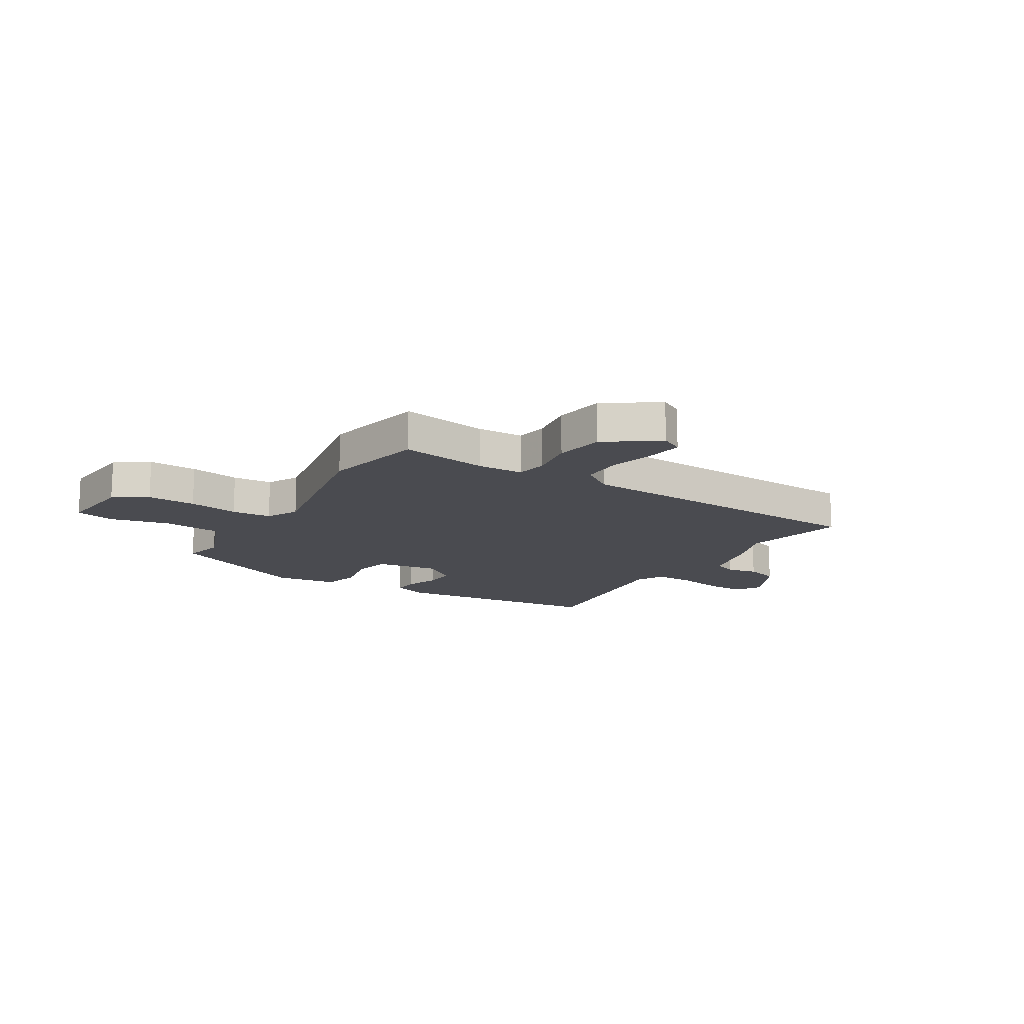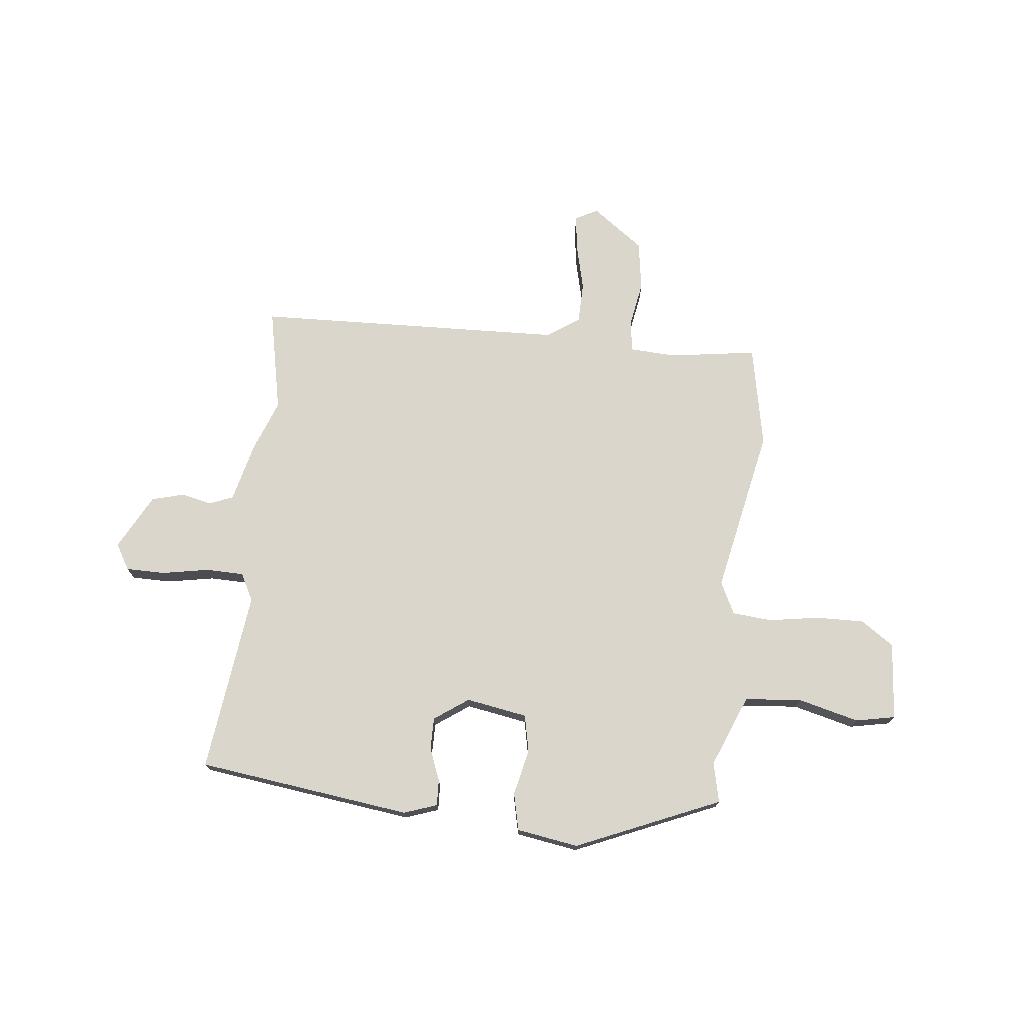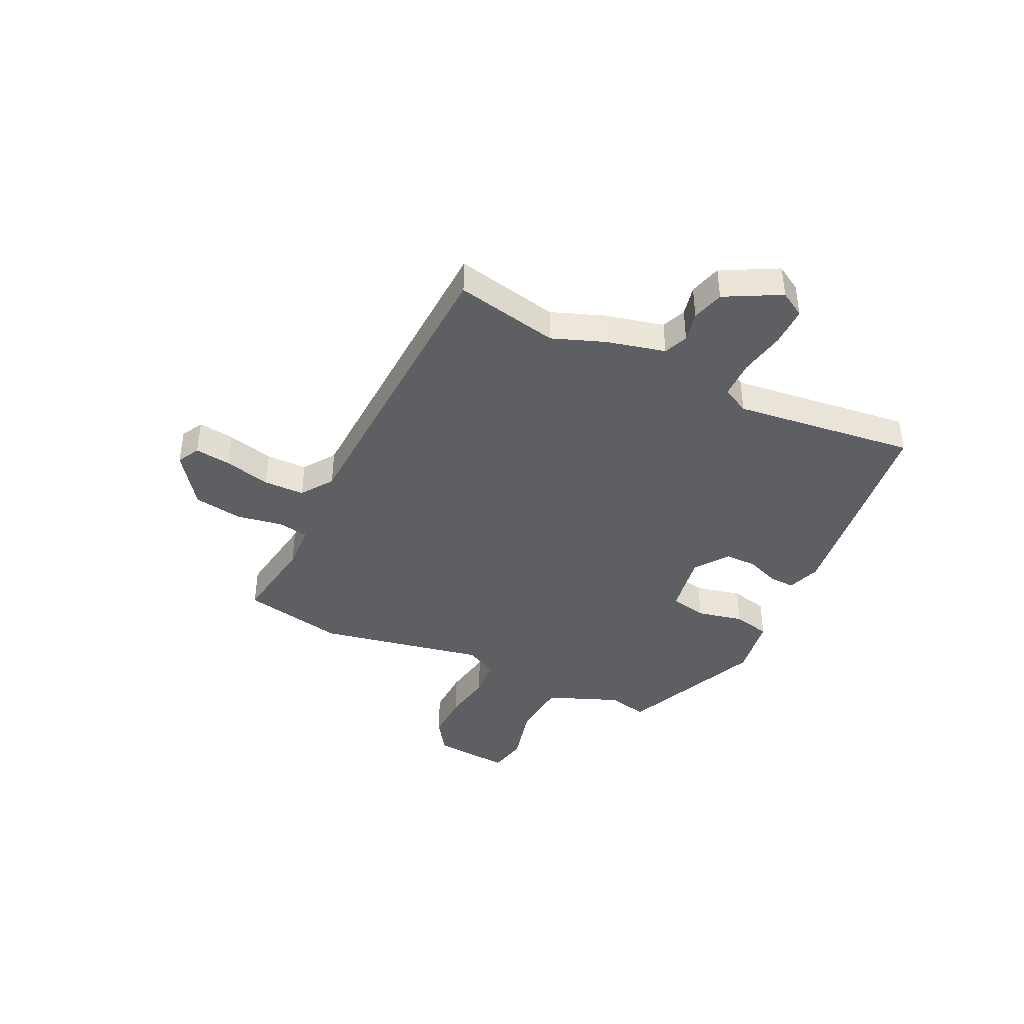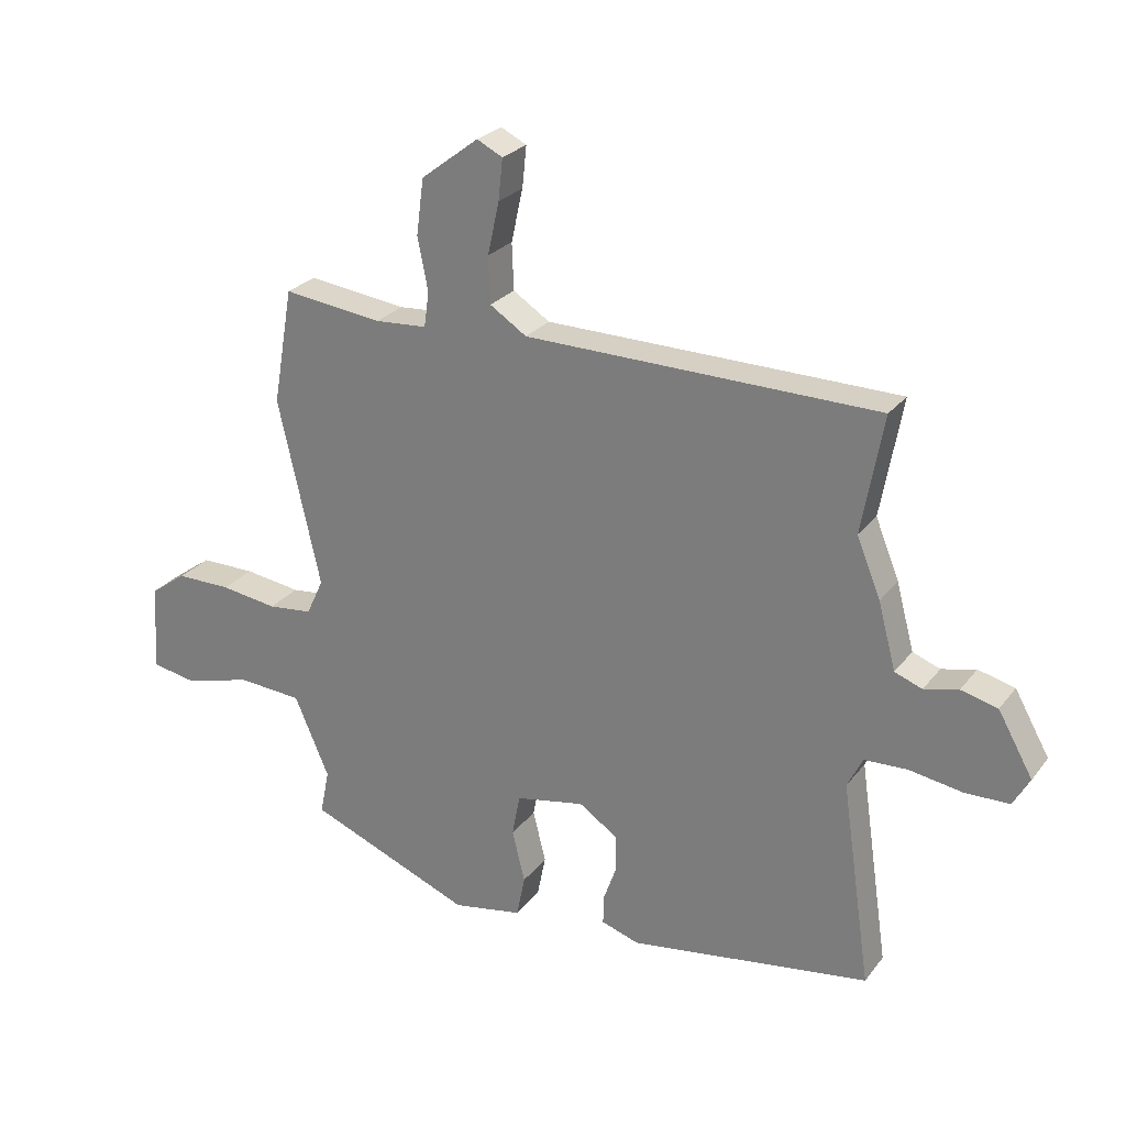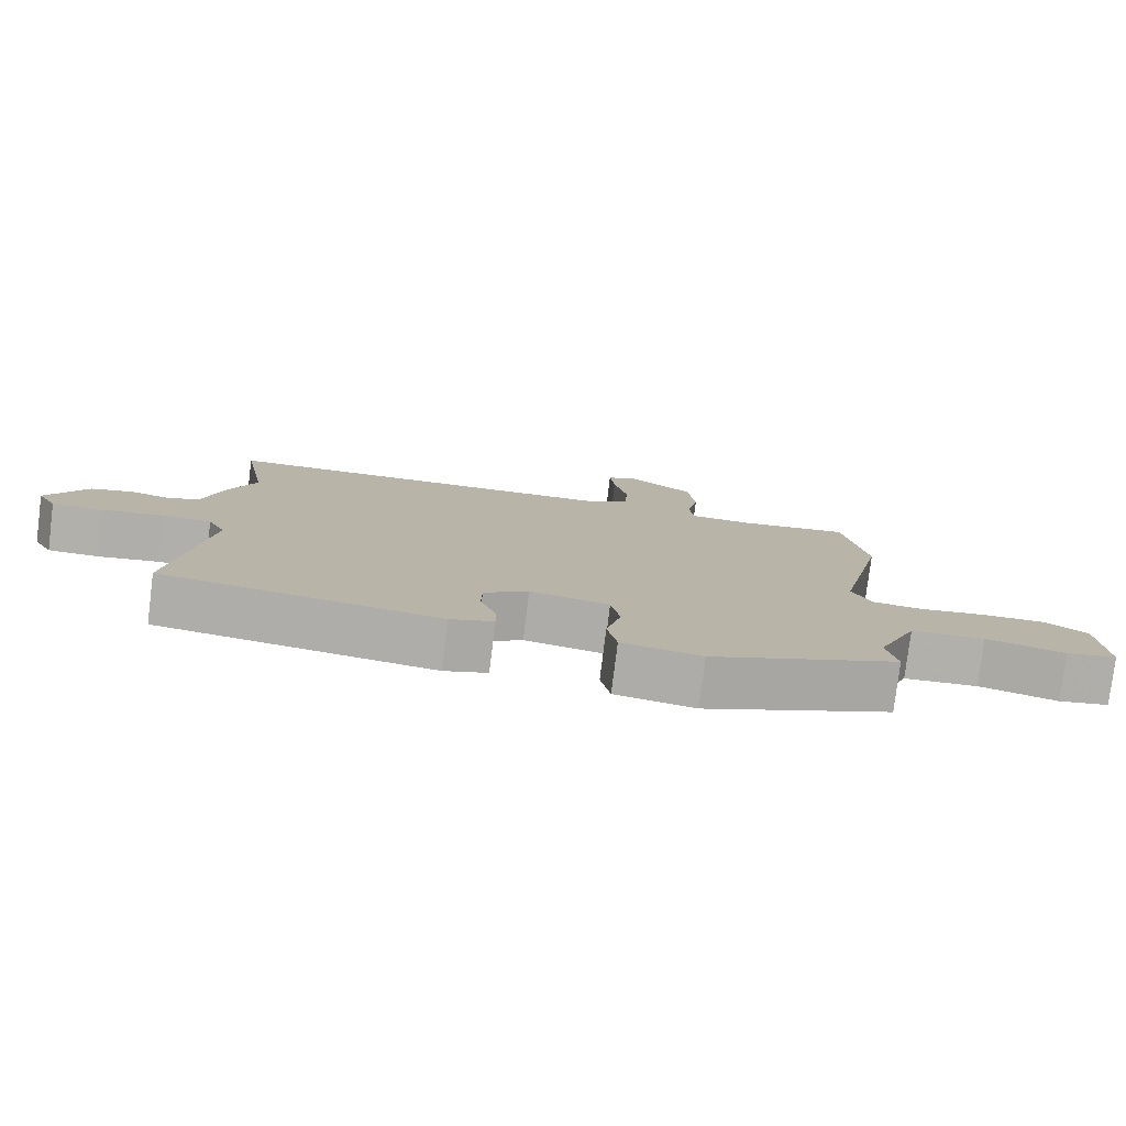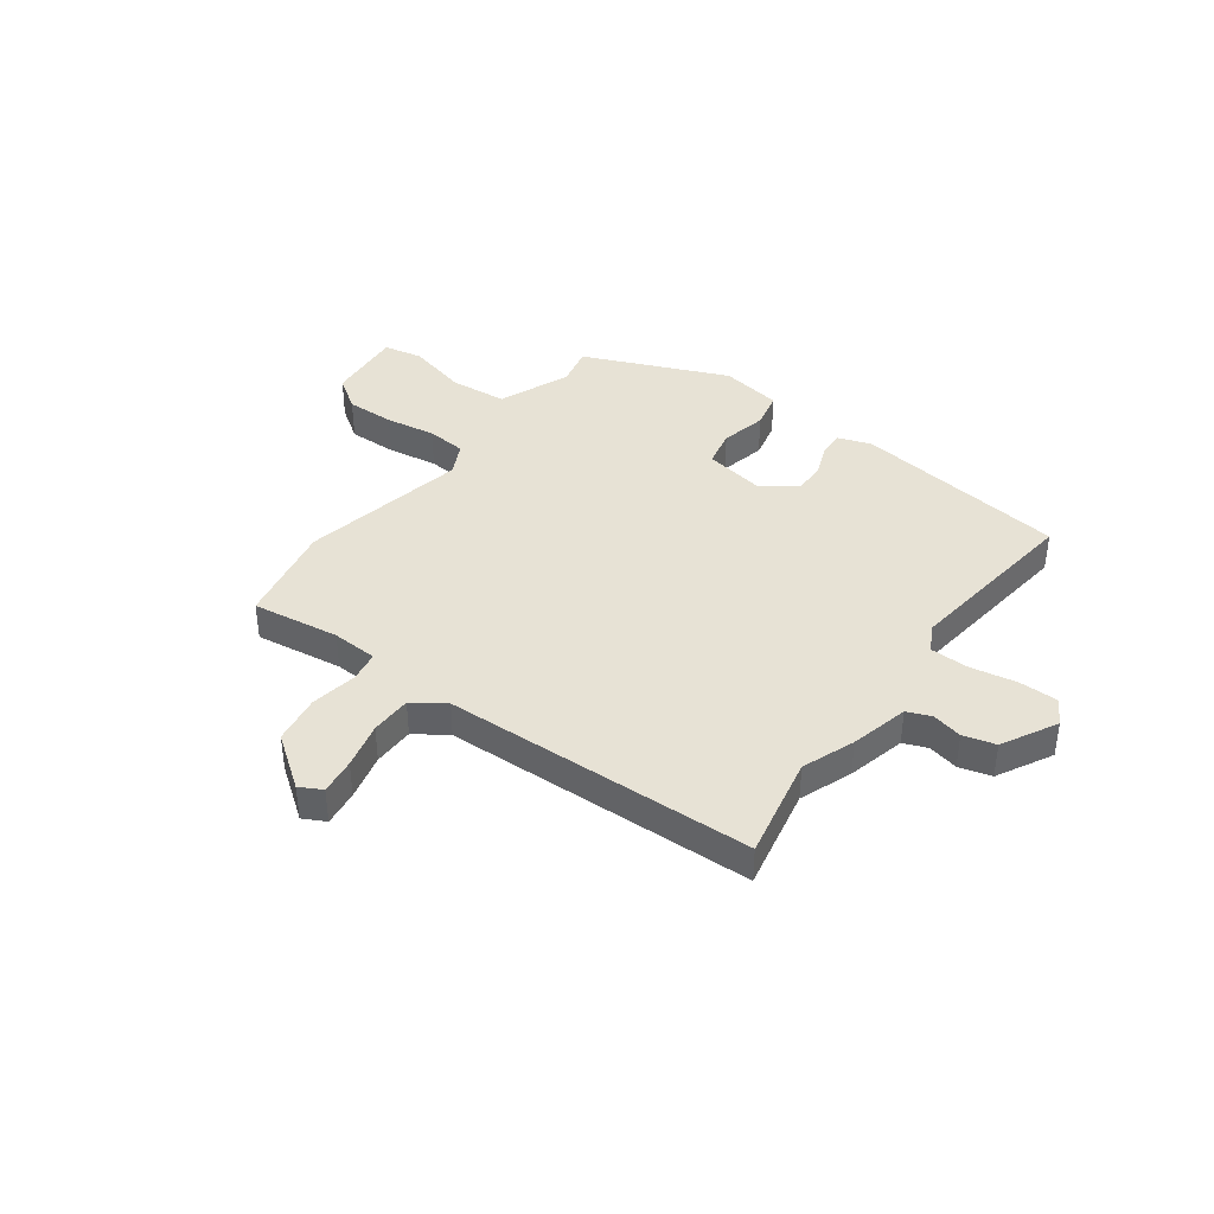
<metadata>
{"format":"obj","ext":"obj","renderer":"f3d","projection":"perspective","resolution":1024,"background":"white","views":[{"elev":-14.6,"azim":-33.5,"up":"+Y"},{"elev":73.8,"azim":-175.1,"up":"+Y"},{"elev":-41.0,"azim":62.9,"up":"+Y"},{"elev":25.9,"azim":28.8,"up":"+Z"},{"elev":-78.5,"azim":172.9,"up":"+Z"},{"elev":40.1,"azim":35.1,"up":"+Y"}]}
</metadata>
<code>
v -0.532 0.07 0.316
v -0.499 0.07 0.506
v -0.337 0.07 0.486
v -0.252 0.07 0.492
v -0.244 0.07 0.549
v -0.261 0.07 0.635
v -0.249 0.07 0.726
v -0.155 0.07 0.798
v -0.113 0.07 0.777
v -0.12 0.07 0.71
v -0.139 0.07 0.624
v -0.136 0.07 0.548
v -0.076 0.07 0.509
v 0.5 0.07 0.501
v 0.465 0.07 0.308
v 0.504 0.07 0.212
v 0.533 0.07 0.104
v 0.578 0.07 0.087
v 0.634 0.07 0.101
v 0.694 0.07 0.086
v 0.751 0.07 -0.015
v 0.724 0.07 -0.063
v 0.652 0.07 -0.065
v 0.565 0.07 -0.051
v 0.494 0.07 -0.054
v 0.469 0.07 -0.105
v 0.518 0.07 -0.44
v 0.123 0.07 -0.5
v 0.061 0.07 -0.48
v 0.062 0.07 -0.432
v 0.084 0.07 -0.371
v 0.083 0.07 -0.312
v 0.019 0.07 -0.269
v -0.094 0.07 -0.291
v -0.107 0.07 -0.36
v -0.086 0.07 -0.445
v -0.1 0.07 -0.514
v -0.214 0.07 -0.535
v -0.483 0.07 -0.427
v -0.468 0.07 -0.353
v -0.525 0.07 -0.221
v -0.631 0.07 -0.214
v -0.743 0.07 -0.245
v -0.816 0.07 -0.232
v -0.807 0.07 -0.088
v -0.747 0.07 -0.045
v -0.657 0.07 -0.045
v -0.564 0.07 -0.058
v -0.491 0.07 -0.05
v -0.463 0.07 0.01
v -0.532 0 0.316
v -0.499 0 0.506
v -0.337 0 0.486
v -0.252 0 0.492
v -0.244 0 0.549
v -0.261 0 0.635
v -0.249 0 0.726
v -0.155 0 0.798
v -0.113 0 0.777
v -0.12 0 0.71
v -0.139 0 0.624
v -0.136 0 0.548
v -0.076 0 0.509
v 0.5 0 0.501
v 0.465 0 0.308
v 0.504 0 0.212
v 0.533 0 0.104
v 0.578 0 0.087
v 0.634 0 0.101
v 0.694 0 0.086
v 0.751 0 -0.015
v 0.724 0 -0.063
v 0.652 0 -0.065
v 0.565 0 -0.051
v 0.494 0 -0.054
v 0.469 0 -0.105
v 0.518 0 -0.44
v 0.123 0 -0.5
v 0.061 0 -0.48
v 0.062 0 -0.432
v 0.084 0 -0.371
v 0.083 0 -0.312
v 0.019 0 -0.269
v -0.094 0 -0.291
v -0.107 0 -0.36
v -0.086 0 -0.445
v -0.1 0 -0.514
v -0.214 0 -0.535
v -0.483 0 -0.427
v -0.468 0 -0.353
v -0.525 0 -0.221
v -0.631 0 -0.214
v -0.743 0 -0.245
v -0.816 0 -0.232
v -0.807 0 -0.088
v -0.747 0 -0.045
v -0.657 0 -0.045
v -0.564 0 -0.058
v -0.491 0 -0.05
v -0.463 0 0.01
f 46 47 48
f 45 46 48
f 44 45 48
f 43 44 48
f 42 43 48
f 41 42 48 49
f 40 41 49 50
f 38 39 40
f 37 38 40
f 36 37 40
f 35 36 40
f 34 35 40 50
f 29 30 31
f 28 29 31
f 27 28 31
f 26 27 31
f 25 26 31 32
f 22 23 24
f 21 22 24
f 20 21 24
f 19 20 24
f 18 19 24
f 17 18 24 25
f 25 32 33
f 17 25 33
f 16 17 33
f 15 16 33
f 9 10 11
f 8 9 11
f 7 8 11
f 6 7 11
f 5 6 11
f 4 5 11 12
f 1 2 3
f 50 1 3
f 34 50 3
f 33 34 3
f 15 33 3
f 4 12 13
f 4 13 14 15
f 3 4 15
f 98 97 96
f 98 96 95
f 98 95 94
f 98 94 93
f 98 93 92
f 99 98 92 91
f 100 99 91 90
f 90 89 88
f 90 88 87
f 90 87 86
f 90 86 85
f 100 90 85 84
f 81 80 79
f 81 79 78
f 81 78 77
f 81 77 76
f 82 81 76 75
f 74 73 72
f 74 72 71
f 74 71 70
f 74 70 69
f 74 69 68
f 75 74 68 67
f 83 82 75
f 83 75 67
f 83 67 66
f 83 66 65
f 61 60 59
f 61 59 58
f 61 58 57
f 61 57 56
f 61 56 55
f 62 61 55 54
f 53 52 51
f 53 51 100
f 53 100 84
f 53 84 83
f 53 83 65
f 63 62 54
f 65 64 63 54
f 65 54 53
f 1 51 52 2
f 2 52 53 3
f 3 53 54 4
f 4 54 55 5
f 5 55 56 6
f 6 56 57 7
f 7 57 58 8
f 8 58 59 9
f 9 59 60 10
f 10 60 61 11
f 11 61 62 12
f 12 62 63 13
f 13 63 64 14
f 14 64 65 15
f 15 65 66 16
f 16 66 67 17
f 17 67 68 18
f 18 68 69 19
f 19 69 70 20
f 20 70 71 21
f 21 71 72 22
f 22 72 73 23
f 23 73 74 24
f 24 74 75 25
f 25 75 76 26
f 26 76 77 27
f 27 77 78 28
f 28 78 79 29
f 29 79 80 30
f 30 80 81 31
f 31 81 82 32
f 32 82 83 33
f 33 83 84 34
f 34 84 85 35
f 35 85 86 36
f 36 86 87 37
f 37 87 88 38
f 38 88 89 39
f 39 89 90 40
f 40 90 91 41
f 41 91 92 42
f 42 92 93 43
f 43 93 94 44
f 44 94 95 45
f 45 95 96 46
f 46 96 97 47
f 47 97 98 48
f 48 98 99 49
f 49 99 100 50
f 50 100 51 1

</code>
